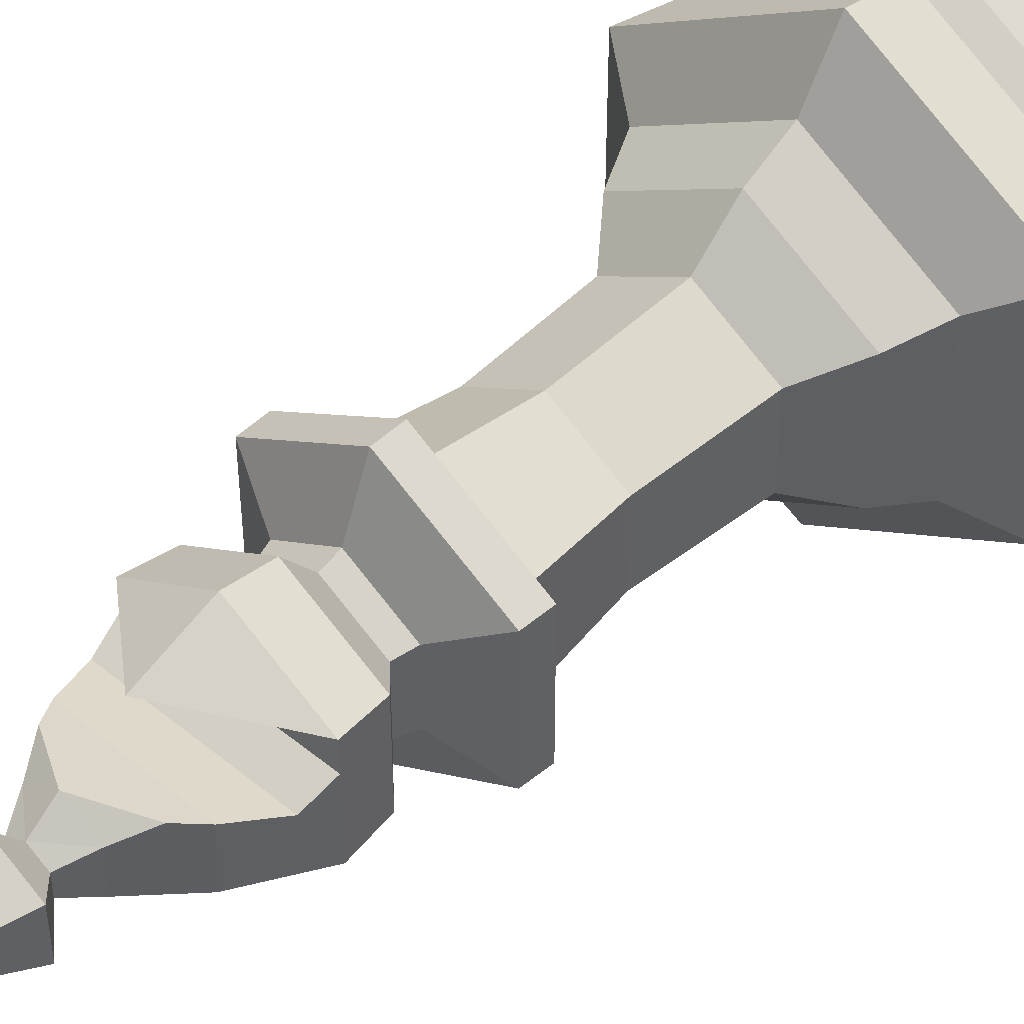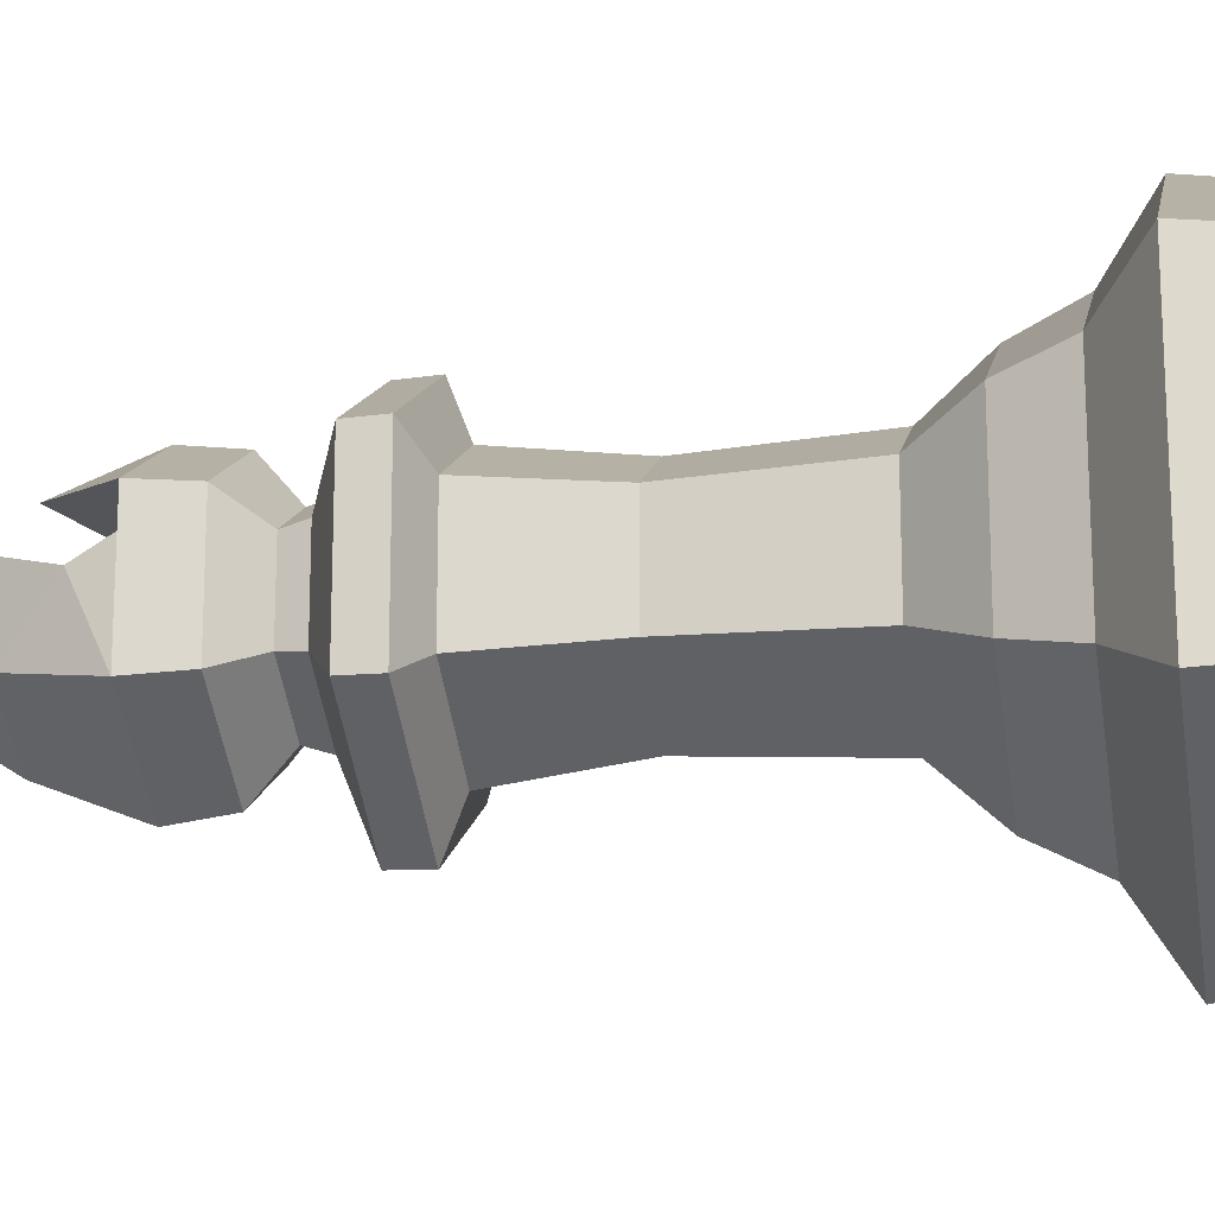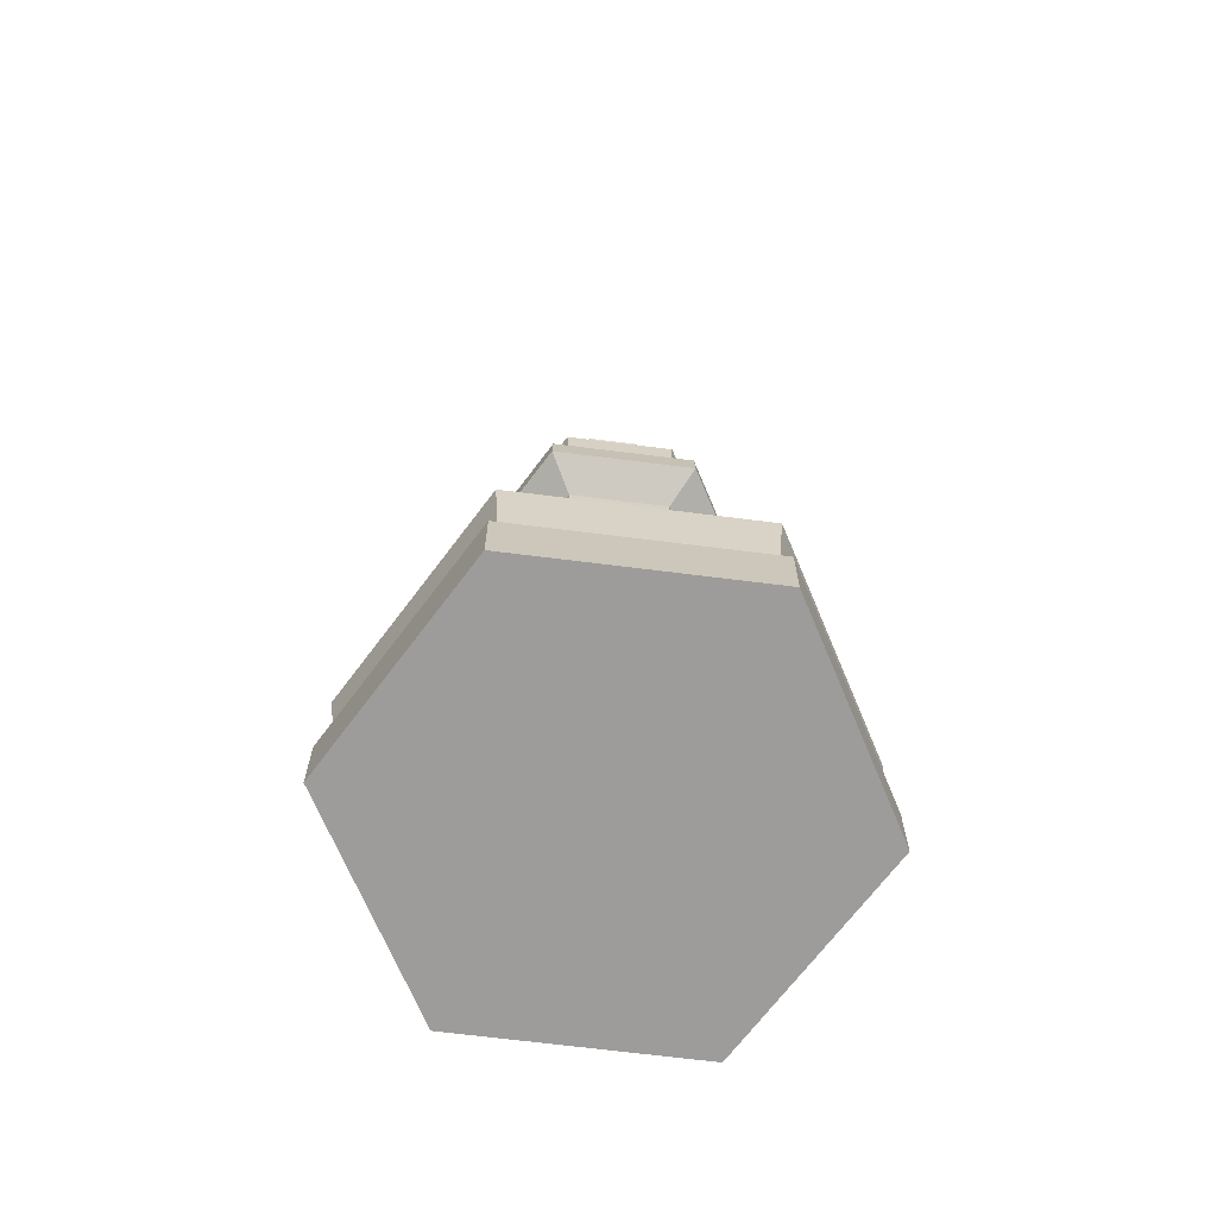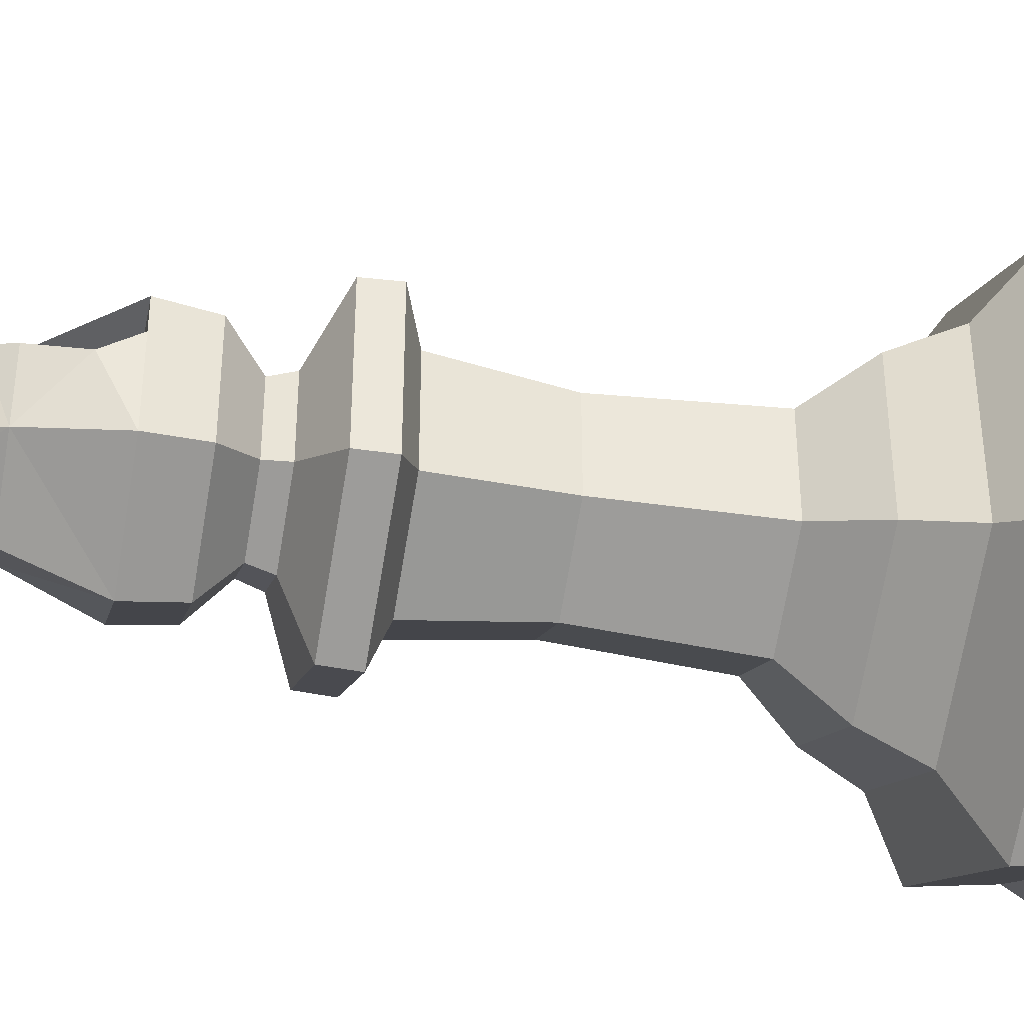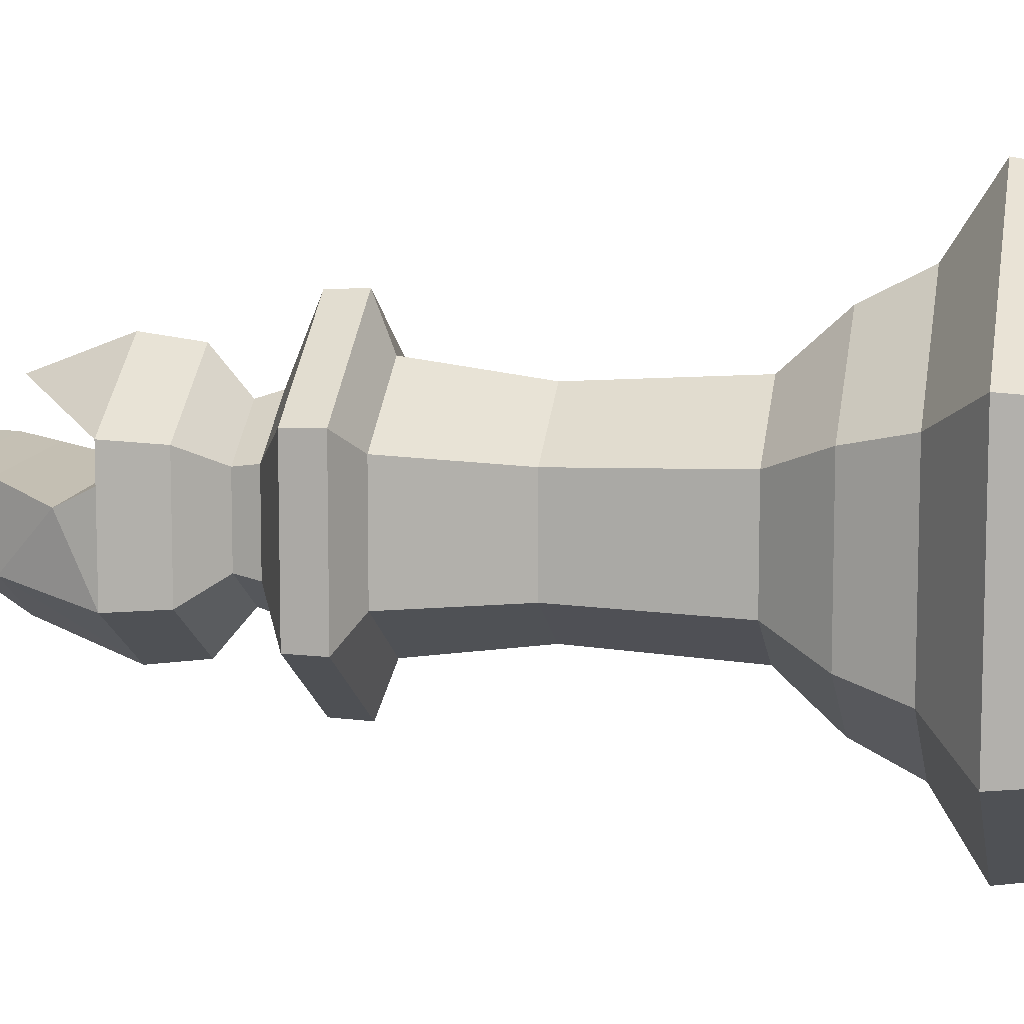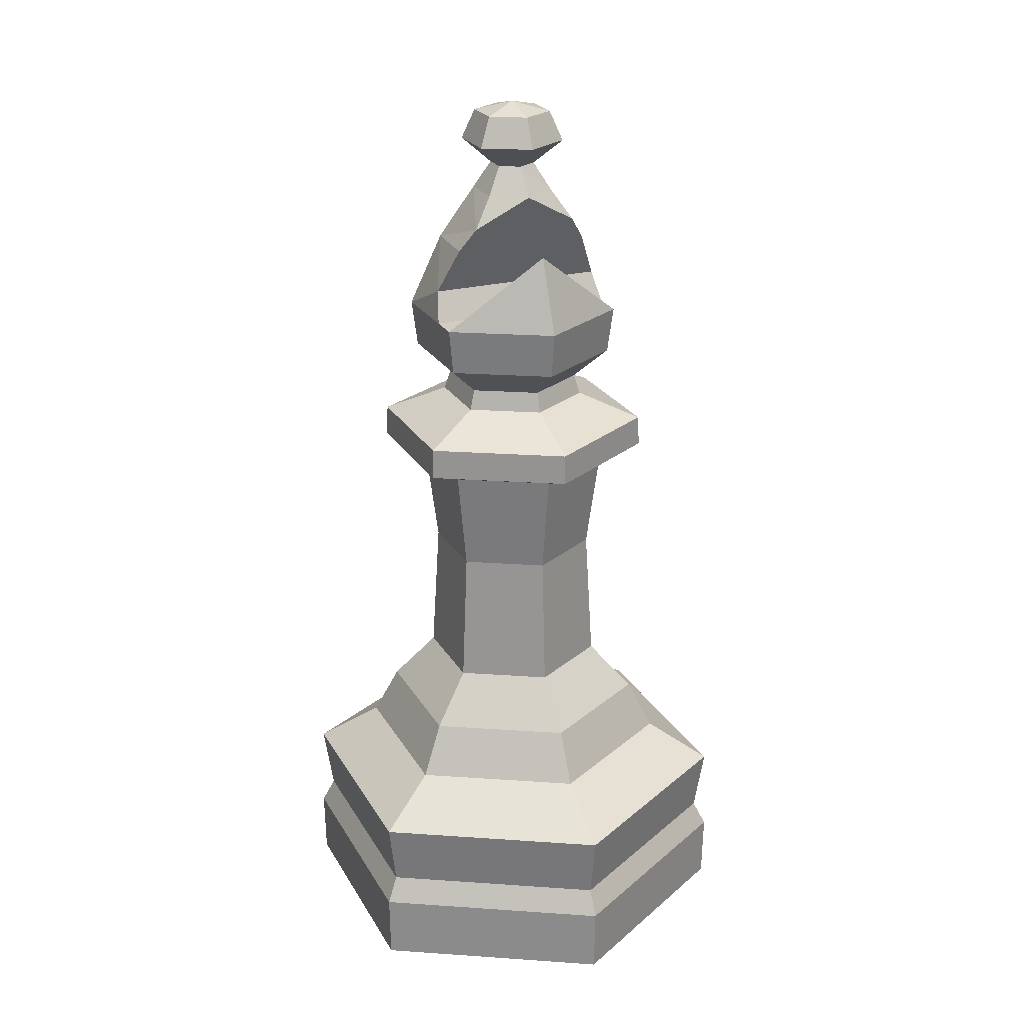
<metadata>
{"format":"obj","ext":"obj","renderer":"f3d","projection":"perspective","resolution":1024,"background":"white","views":[{"elev":44.3,"azim":-136.5,"up":"+Z"},{"elev":-18.8,"azim":-79.9,"up":"+Z"},{"elev":-70.1,"azim":22.9,"up":"+Y"},{"elev":-39.9,"azim":-101.2,"up":"+Z"},{"elev":10.6,"azim":-79.6,"up":"+Z"},{"elev":24.3,"azim":-23.5,"up":"+Y"}]}
</metadata>
<code>
o Bishop
v 0.5 0 -0.0125
v 0.5 0.1411 -0.01013
v 0.5 0.5277 -0.2117
v 0.5 0.1957 -0.03861
v 0.5 0.629 -0.3052
v 0.5 1.169 -0.204
v 0.5 1.134 -0.2935
v 0.5 0.4204 -0.1557
v 0.5 0.3343 -0.01753
v 0.5 0.916 -0.3224
v 0.5 1.233 -0.2068
v 0.5 1.288 -0.3432
v 0.5 1.823 -0.4524
v 0.5 1.937 -0.4177
v 0.5 1.764 -0.4081
v 0.5 1.65 -0.3314
v 0.5 1.492 -0.2693
v 0.5 1.394 -0.282
v 0.5 1.33 -0.357
v 0.5 1.874 -0.3889
v 0.5 1.957 -0.5
v 0.5 0 -0.9875
v 0.5 0.1411 -0.9899
v 0.5 0.5277 -0.7883
v 0.5 0.1957 -0.9614
v 0.5 0.629 -0.6948
v 0.5 1.169 -0.796
v 0.5 1.134 -0.7065
v 0.5 0.4204 -0.8443
v 0.5 0.3343 -0.9825
v 0.5 0.916 -0.6776
v 0.5 1.233 -0.7932
v 0.5 1.288 -0.6568
v 0.5 1.823 -0.5476
v 0.5 1.937 -0.5823
v 0.5 1.764 -0.5919
v 0.5 1.65 -0.6672
v 0.5 1.492 -0.7307
v 0.5 1.394 -0.718
v 0.5 1.33 -0.643
v 0.5 1.874 -0.6111
v 0.5 0 -0.5
v 0.07781 0 -0.7438
v 0.07576 0.1411 -0.7449
v 0.2503 0.5277 -0.6442
v 0.1004 0.1957 -0.7307
v 0.3313 0.629 -0.5974
v 0.2437 1.169 -0.648
v 0.3211 1.134 -0.6033
v 0.2019 0.4204 -0.6721
v 0.08217 0.3343 -0.7412
v 0.3462 0.916 -0.5888
v 0.2461 1.233 -0.6466
v 0.3642 1.288 -0.5784
v 0.4588 1.823 -0.5238
v 0.4287 1.937 -0.5411
v 0.4267 1.764 -0.546
v 0.3609 1.65 -0.5832
v 0.3002 1.492 -0.6153
v 0.3112 1.394 -0.609
v 0.3762 1.33 -0.5715
v 0.4038 1.874 -0.5555
v 0.07781 0 -0.2562
v 0.07576 0.1411 -0.2551
v 0.2503 0.5277 -0.3558
v 0.1004 0.1957 -0.2693
v 0.3313 0.629 -0.4026
v 0.2437 1.169 -0.352
v 0.3211 1.134 -0.3967
v 0.2019 0.4204 -0.3279
v 0.08217 0.3343 -0.2588
v 0.3462 0.916 -0.4112
v 0.2461 1.233 -0.3534
v 0.3642 1.288 -0.4216
v 0.4588 1.823 -0.4762
v 0.4287 1.937 -0.4589
v 0.4267 1.764 -0.454
v 0.3002 1.492 -0.3847
v 0.3112 1.394 -0.391
v 0.3762 1.33 -0.4285
v 0.4038 1.874 -0.4445
v 0.3002 1.492 -0.4467
v 0.3518 1.65 -0.4484
v 0.3848 1.7 -0.4302
v 0.3117 1.555 -0.4791
v 0.5 1.492 -0.3847
v 0.5 1.492 -0.4467
v 0.5 1.555 -0.4791
v 0.5 1.65 -0.4484
v 0.5 1.7 -0.4302
v 0.9222 0 -0.7438
v 0.9242 0.1411 -0.7449
v 0.7497 0.5277 -0.6442
v 0.8996 0.1957 -0.7307
v 0.6687 0.629 -0.5974
v 0.7563 1.169 -0.648
v 0.6789 1.134 -0.6033
v 0.7981 0.4204 -0.6721
v 0.9178 0.3343 -0.7412
v 0.6538 0.916 -0.5888
v 0.7539 1.233 -0.6466
v 0.6358 1.288 -0.5784
v 0.5412 1.823 -0.5238
v 0.5713 1.937 -0.5411
v 0.5733 1.764 -0.546
v 0.6391 1.65 -0.5832
v 0.6998 1.492 -0.6153
v 0.6888 1.394 -0.609
v 0.6238 1.33 -0.5715
v 0.5962 1.874 -0.5555
v 0.9222 0 -0.2562
v 0.9242 0.1411 -0.2551
v 0.7497 0.5277 -0.3558
v 0.8996 0.1957 -0.2693
v 0.6687 0.629 -0.4026
v 0.7563 1.169 -0.352
v 0.6789 1.134 -0.3967
v 0.7981 0.4204 -0.3279
v 0.9178 0.3343 -0.2588
v 0.6538 0.916 -0.4112
v 0.7539 1.233 -0.3534
v 0.6358 1.288 -0.4216
v 0.5412 1.823 -0.4762
v 0.5713 1.937 -0.4589
v 0.5733 1.764 -0.454
v 0.6998 1.492 -0.3847
v 0.6888 1.394 -0.391
v 0.6238 1.33 -0.4285
v 0.5962 1.874 -0.4445
v 0.6998 1.492 -0.4467
v 0.6482 1.65 -0.4484
v 0.6152 1.7 -0.4302
v 0.6883 1.555 -0.4791
f 22 44 23
f 43 64 44
f 63 2 64
f 23 46 25
f 44 66 46
f 64 4 66
f 24 47 26
f 47 65 67
f 65 5 67
f 25 51 30
f 46 71 51
f 66 9 71
f 26 52 31
f 52 67 72
f 67 10 72
f 28 48 27
f 48 69 68
f 69 6 68
f 29 45 24
f 50 65 45
f 70 3 65
f 27 53 32
f 48 73 53
f 68 11 73
f 30 50 29
f 51 70 50
f 70 9 8
f 28 52 49
f 52 69 49
f 72 7 69
f 33 53 54
f 53 74 54
f 73 12 74
f 34 62 41
f 55 81 62
f 81 13 20
f 39 61 60
f 61 79 60
f 80 18 79
f 34 57 55
f 57 75 55
f 77 13 75
f 36 58 57
f 57 84 77
f 77 84 15
f 38 58 37
f 58 85 83
f 39 59 38
f 60 82 59
f 78 18 17
f 33 61 40
f 54 80 61
f 74 19 80
f 22 42 43
f 43 42 63
f 63 42 1
f 35 62 56
f 56 81 76
f 81 14 76
f 21 35 56
f 21 56 76
f 21 76 14
f 16 78 17
f 79 78 82
f 59 82 85
f 58 83 84
f 78 16 86
f 89 84 83
f 88 83 85
f 87 85 82
f 84 90 15
f 78 87 82
f 92 22 23
f 112 91 92
f 112 1 111
f 94 23 25
f 114 92 94
f 4 112 114
f 95 24 26
f 115 93 95
f 115 3 113
f 99 25 30
f 119 94 99
f 9 114 119
f 100 26 31
f 120 95 100
f 10 115 120
f 27 97 28
f 116 97 96
f 116 7 117
f 93 29 24
f 113 98 93
f 3 118 113
f 101 27 32
f 121 96 101
f 11 116 121
f 98 30 29
f 118 99 98
f 118 9 119
f 28 100 31
f 97 120 100
f 7 120 117
f 33 101 32
f 122 101 102
f 12 121 122
f 110 34 41
f 129 103 110
f 20 123 129
f 108 40 39
f 108 128 109
f 18 128 127
f 34 105 36
f 123 105 103
f 13 125 123
f 36 106 37
f 105 132 106
f 125 15 132
f 106 38 37
f 106 133 107
f 107 39 38
f 130 108 107
f 126 18 127
f 109 33 40
f 128 102 109
f 19 122 128
f 22 91 42
f 91 111 42
f 111 1 42
f 35 110 41
f 104 129 110
f 14 129 124
f 21 104 35
f 21 124 104
f 21 14 124
f 16 17 126
f 127 130 126
f 107 133 130
f 106 132 131
f 126 86 16
f 132 89 131
f 131 88 133
f 133 87 130
f 132 15 90
f 87 126 130
f 22 43 44
f 43 63 64
f 63 1 2
f 23 44 46
f 44 64 66
f 64 2 4
f 24 45 47
f 47 45 65
f 65 3 5
f 25 46 51
f 46 66 71
f 66 4 9
f 26 47 52
f 52 47 67
f 67 5 10
f 28 49 48
f 48 49 69
f 69 7 6
f 29 50 45
f 50 70 65
f 70 8 3
f 27 48 53
f 48 68 73
f 68 6 11
f 30 51 50
f 51 71 70
f 70 71 9
f 28 31 52
f 52 72 69
f 72 10 7
f 33 32 53
f 53 73 74
f 73 11 12
f 34 55 62
f 55 75 81
f 81 75 13
f 39 40 61
f 61 80 79
f 80 19 18
f 34 36 57
f 57 77 75
f 77 15 13
f 36 37 58
f 57 58 84
f 38 59 58
f 58 59 85
f 39 60 59
f 60 79 82
f 78 79 18
f 33 54 61
f 54 74 80
f 74 12 19
f 35 41 62
f 56 62 81
f 81 20 14
f 89 90 84
f 88 89 83
f 87 88 85
f 78 86 87
f 92 91 22
f 112 111 91
f 112 2 1
f 94 92 23
f 114 112 92
f 4 2 112
f 95 93 24
f 115 113 93
f 115 5 3
f 99 94 25
f 119 114 94
f 9 4 114
f 100 95 26
f 120 115 95
f 10 5 115
f 27 96 97
f 116 117 97
f 116 6 7
f 93 98 29
f 113 118 98
f 3 8 118
f 101 96 27
f 121 116 96
f 11 6 116
f 98 99 30
f 118 119 99
f 118 8 9
f 28 97 100
f 97 117 120
f 7 10 120
f 33 102 101
f 122 121 101
f 12 11 121
f 110 103 34
f 129 123 103
f 20 13 123
f 108 109 40
f 108 127 128
f 18 19 128
f 34 103 105
f 123 125 105
f 13 15 125
f 36 105 106
f 105 125 132
f 106 107 38
f 106 131 133
f 107 108 39
f 130 127 108
f 126 17 18
f 109 102 33
f 128 122 102
f 19 12 122
f 35 104 110
f 104 124 129
f 14 20 129
f 132 90 89
f 131 89 88
f 133 88 87
f 87 86 126

</code>
